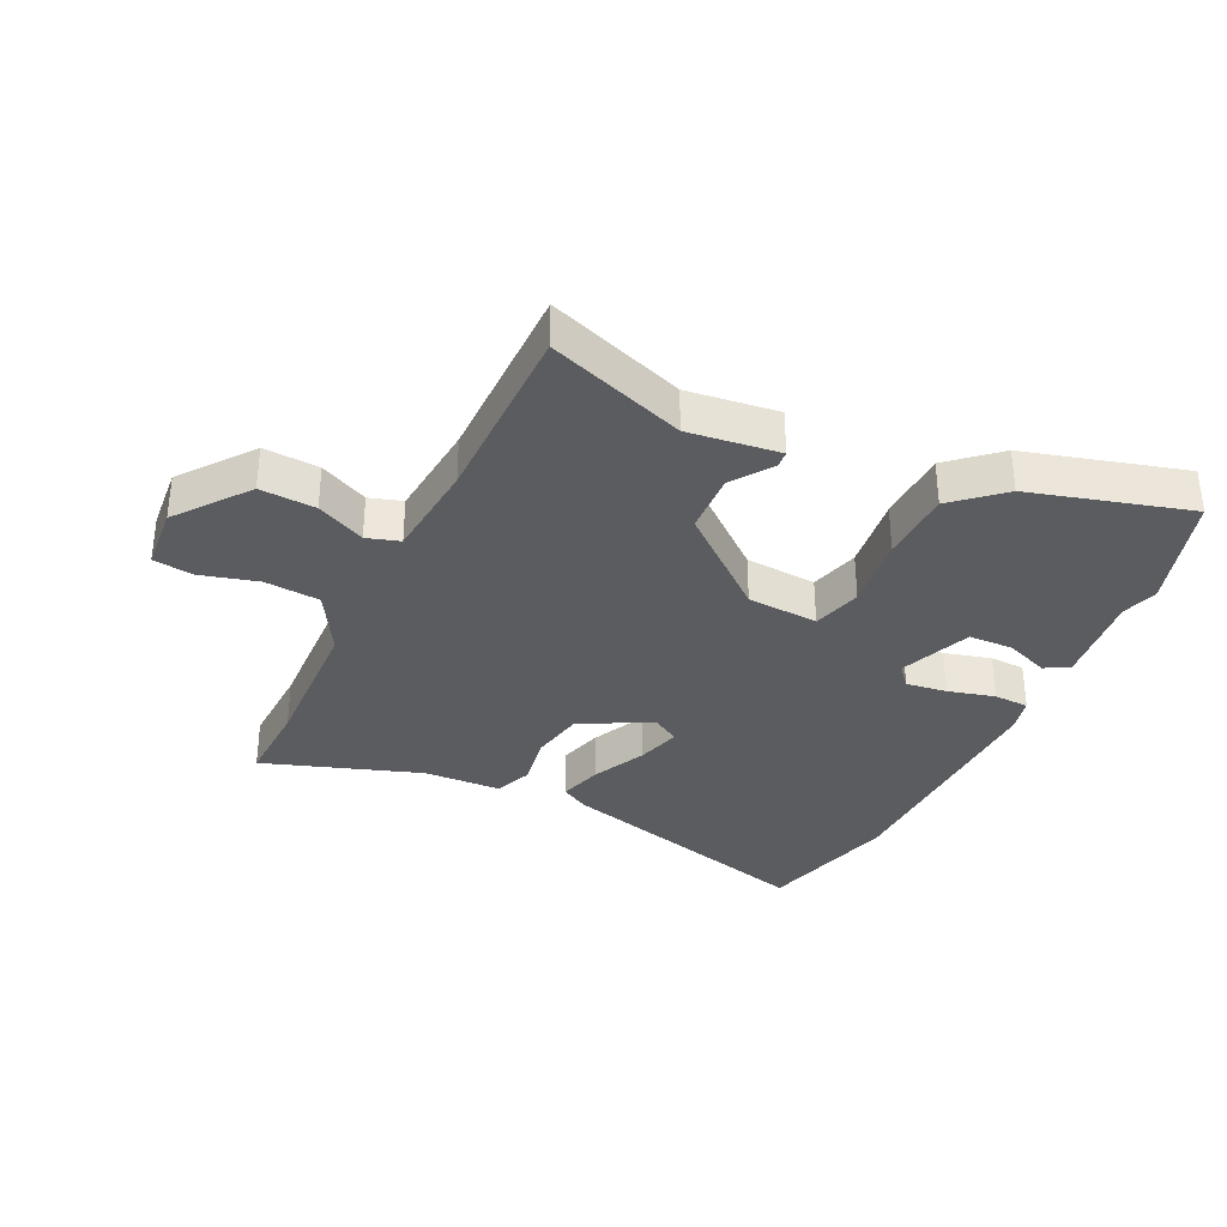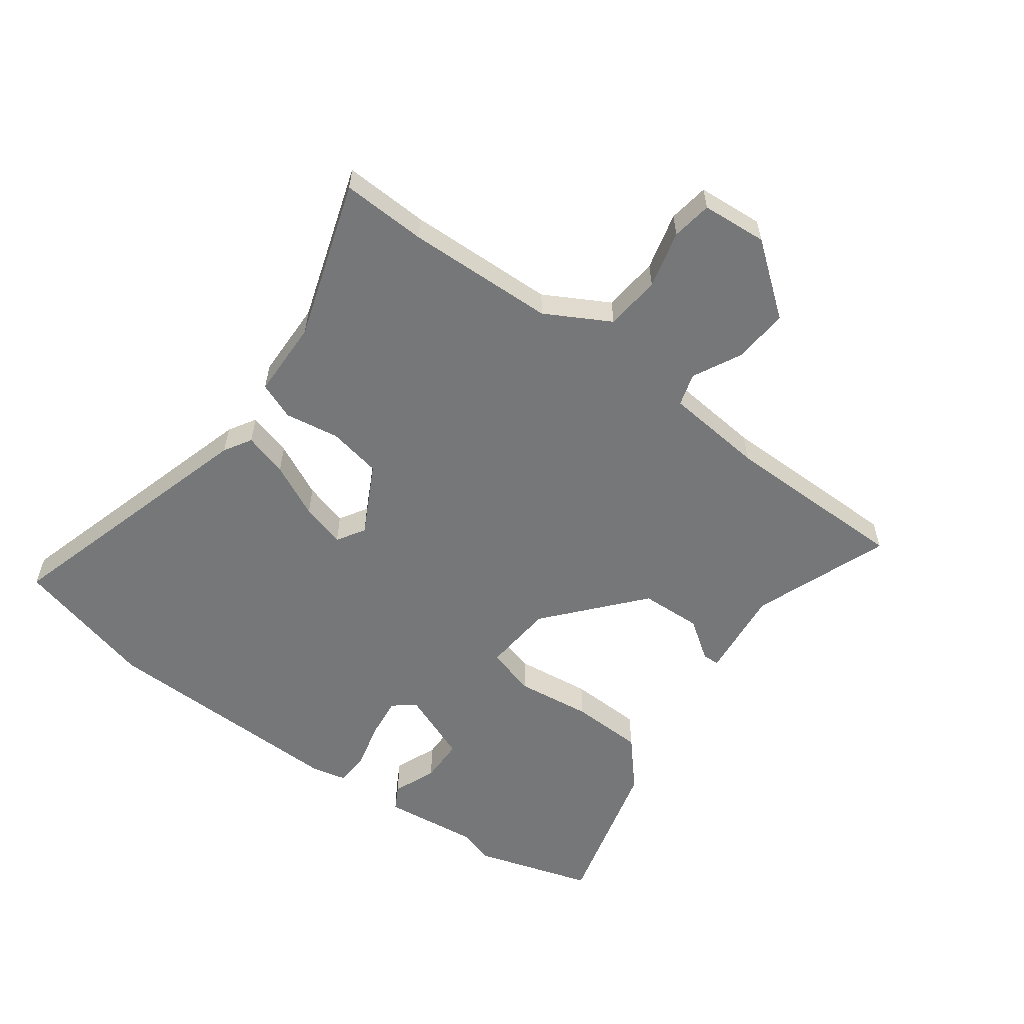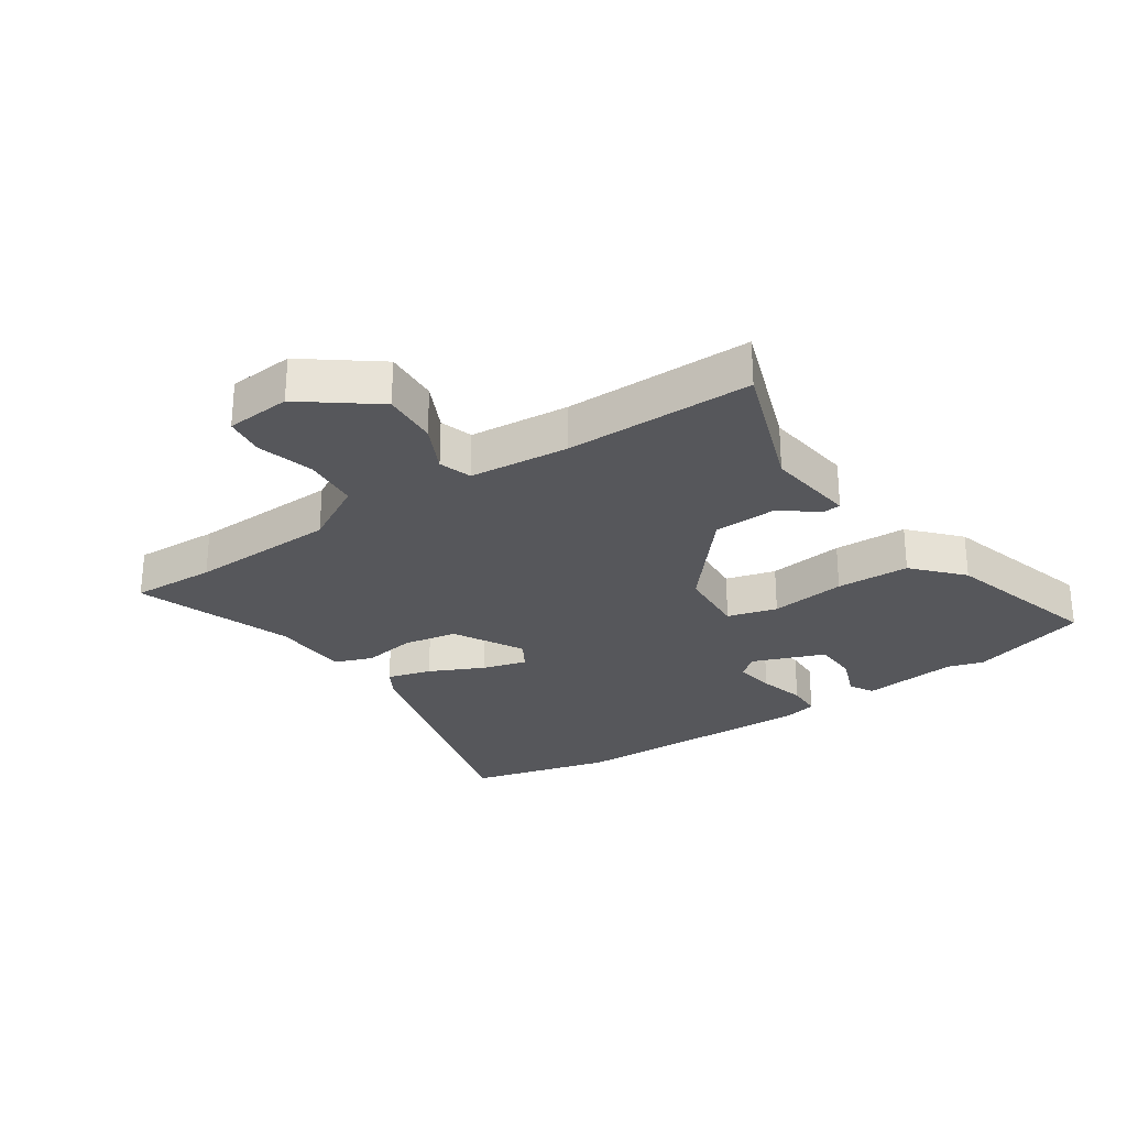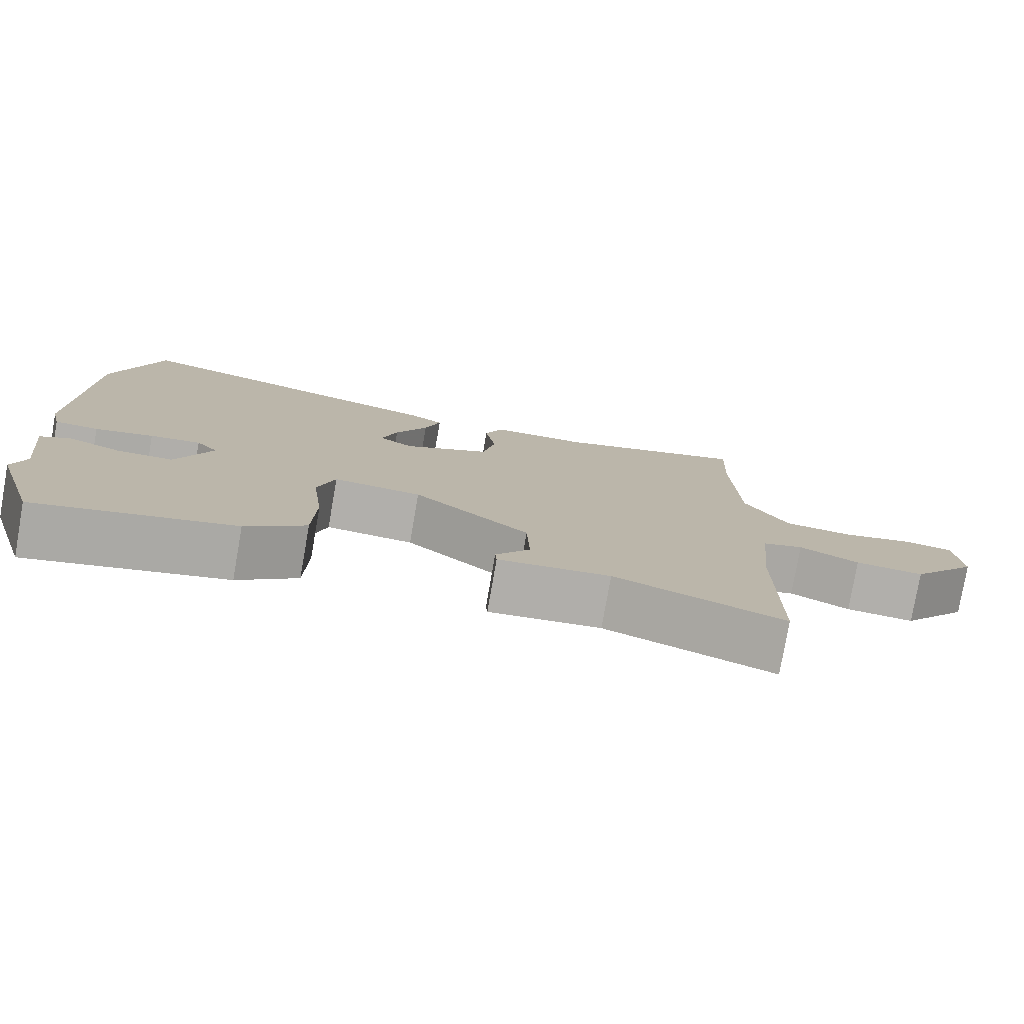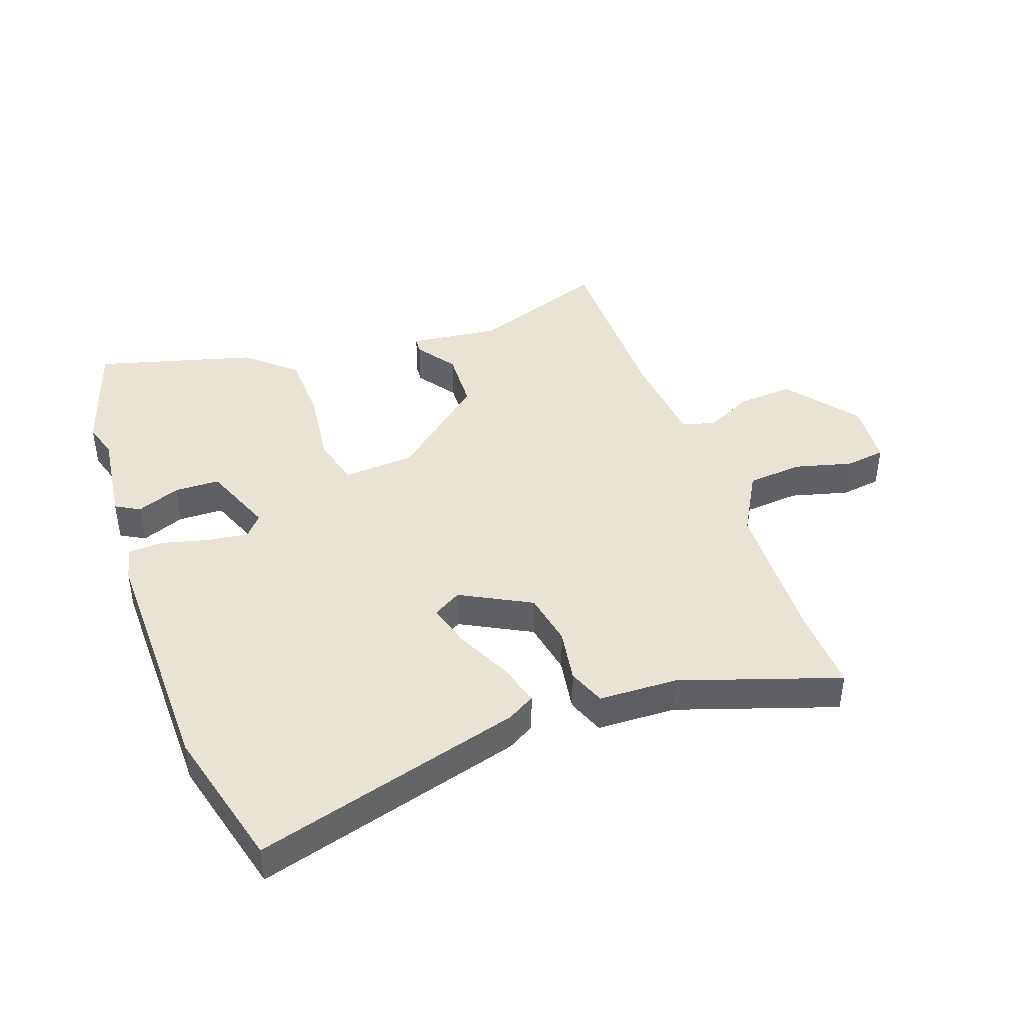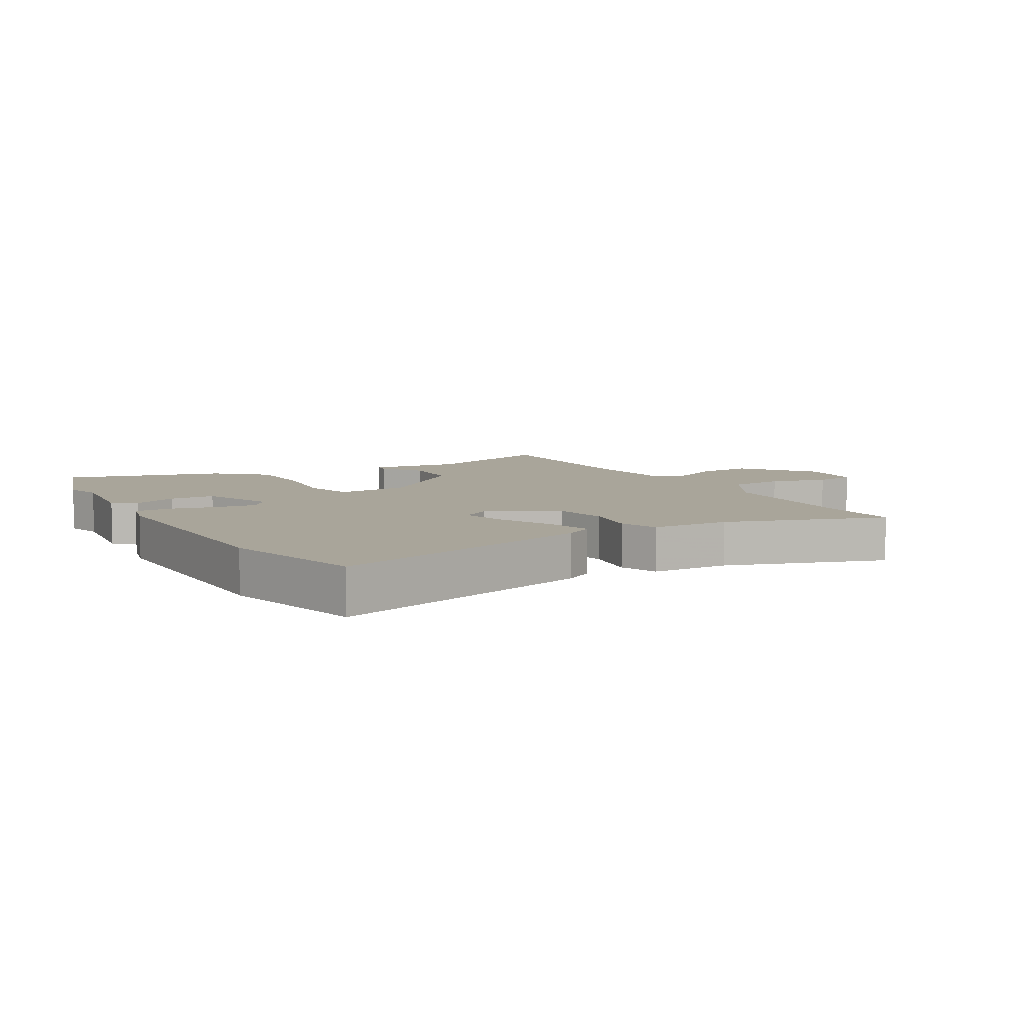
<metadata>
{"format":"obj","ext":"obj","renderer":"f3d","projection":"perspective","resolution":1024,"background":"white","views":[{"elev":-33.9,"azim":155.1,"up":"+Y"},{"elev":-57.1,"azim":53.8,"up":"+Y"},{"elev":-27.2,"azim":124.8,"up":"+Y"},{"elev":-78.4,"azim":-9.9,"up":"+Z"},{"elev":42.3,"azim":-19.2,"up":"+Y"},{"elev":7.5,"azim":-29.5,"up":"+Y"}]}
</metadata>
<code>
v 0.489 0.07 -0.549
v 0.265 0.07 -0.465
v 0.116 0.07 -0.481
v 0.114 0.07 -0.454
v 0.16 0.07 -0.389
v 0.156 0.07 -0.288
v 0.002 0.07 -0.155
v -0.115 0.07 -0.145
v -0.138 0.07 -0.226
v -0.123 0.07 -0.35
v -0.127 0.07 -0.47
v -0.206 0.07 -0.539
v -0.467 0.07 -0.608
v -0.526 0.07 -0.415
v -0.508 0.07 -0.356
v -0.526 0.07 -0.199
v -0.486 0.07 -0.177
v -0.415 0.07 -0.206
v -0.341 0.07 -0.205
v -0.294 0.07 -0.087
v -0.323 0.07 -0.052
v -0.39 0.07 -0.06
v -0.467 0.07 -0.079
v -0.525 0.07 -0.076
v -0.538 0.07 -0.019
v -0.529 0.07 0.391
v -0.467 0.07 0.625
v -0.031 0.07 0.498
v 0.014 0.07 0.471
v -0.007 0.07 0.399
v -0.05 0.07 0.311
v -0.071 0.07 0.238
v -0.025 0.07 0.21
v 0.09 0.07 0.27
v 0.107 0.07 0.358
v 0.093 0.07 0.447
v 0.117 0.07 0.508
v 0.245 0.07 0.511
v 0.504 0.07 0.595
v 0.498 0.07 0.456
v 0.505 0.07 0.213
v 0.563 0.07 0.108
v 0.654 0.07 0.099
v 0.748 0.07 0.123
v 0.814 0.07 0.113
v 0.822 0.07 0.006
v 0.731 0.07 -0.11
v 0.64 0.07 -0.103
v 0.561 0.07 -0.063
v 0.507 0.07 -0.079
v 0.491 0.07 -0.242
v 0.489 0 -0.549
v 0.265 0 -0.465
v 0.116 0 -0.481
v 0.114 0 -0.454
v 0.16 0 -0.389
v 0.156 0 -0.288
v 0.002 0 -0.155
v -0.115 0 -0.145
v -0.138 0 -0.226
v -0.123 0 -0.35
v -0.127 0 -0.47
v -0.206 0 -0.539
v -0.467 0 -0.608
v -0.526 0 -0.415
v -0.508 0 -0.356
v -0.526 0 -0.199
v -0.486 0 -0.177
v -0.415 0 -0.206
v -0.341 0 -0.205
v -0.294 0 -0.087
v -0.323 0 -0.052
v -0.39 0 -0.06
v -0.467 0 -0.079
v -0.525 0 -0.076
v -0.538 0 -0.019
v -0.529 0 0.391
v -0.467 0 0.625
v -0.031 0 0.498
v 0.014 0 0.471
v -0.007 0 0.399
v -0.05 0 0.311
v -0.071 0 0.238
v -0.025 0 0.21
v 0.09 0 0.27
v 0.107 0 0.358
v 0.093 0 0.447
v 0.117 0 0.508
v 0.245 0 0.511
v 0.504 0 0.595
v 0.498 0 0.456
v 0.505 0 0.213
v 0.563 0 0.108
v 0.654 0 0.099
v 0.748 0 0.123
v 0.814 0 0.113
v 0.822 0 0.006
v 0.731 0 -0.11
v 0.64 0 -0.103
v 0.561 0 -0.063
v 0.507 0 -0.079
v 0.491 0 -0.242
f 46 47 48 49
f 44 45 46 49
f 43 44 49 50
f 42 43 50
f 41 42 50
f 40 41 50 51
f 38 39 40
f 35 36 37 38
f 34 35 38 40
f 33 34 40 51
f 28 29 30 31
f 28 31 32
f 27 28 32
f 26 27 32
f 22 23 24 25
f 21 22 25 26
f 20 21 26 32
f 15 16 17 18
f 15 18 19
f 14 15 19
f 13 14 19
f 9 10 11 12
f 9 12 13 19
f 2 3 4 5
f 2 5 6
f 1 2 6
f 51 1 6 7
f 32 33 51 7
f 8 9 19 20
f 7 8 20 32
f 100 99 98 97
f 100 97 96 95
f 101 100 95 94
f 101 94 93
f 101 93 92
f 102 101 92 91
f 91 90 89
f 89 88 87 86
f 91 89 86 85
f 102 91 85 84
f 82 81 80 79
f 83 82 79
f 83 79 78
f 83 78 77
f 76 75 74 73
f 77 76 73 72
f 83 77 72 71
f 69 68 67 66
f 70 69 66
f 70 66 65
f 70 65 64
f 63 62 61 60
f 70 64 63 60
f 56 55 54 53
f 57 56 53
f 57 53 52
f 58 57 52 102
f 58 102 84 83
f 71 70 60 59
f 83 71 59 58
f 1 52 53 2
f 2 53 54 3
f 3 54 55 4
f 4 55 56 5
f 5 56 57 6
f 6 57 58 7
f 7 58 59 8
f 8 59 60 9
f 9 60 61 10
f 10 61 62 11
f 11 62 63 12
f 12 63 64 13
f 13 64 65 14
f 14 65 66 15
f 15 66 67 16
f 16 67 68 17
f 17 68 69 18
f 18 69 70 19
f 19 70 71 20
f 20 71 72 21
f 21 72 73 22
f 22 73 74 23
f 23 74 75 24
f 24 75 76 25
f 25 76 77 26
f 26 77 78 27
f 27 78 79 28
f 28 79 80 29
f 29 80 81 30
f 30 81 82 31
f 31 82 83 32
f 32 83 84 33
f 33 84 85 34
f 34 85 86 35
f 35 86 87 36
f 36 87 88 37
f 37 88 89 38
f 38 89 90 39
f 39 90 91 40
f 40 91 92 41
f 41 92 93 42
f 42 93 94 43
f 43 94 95 44
f 44 95 96 45
f 45 96 97 46
f 46 97 98 47
f 47 98 99 48
f 48 99 100 49
f 49 100 101 50
f 50 101 102 51
f 51 102 52 1

</code>
